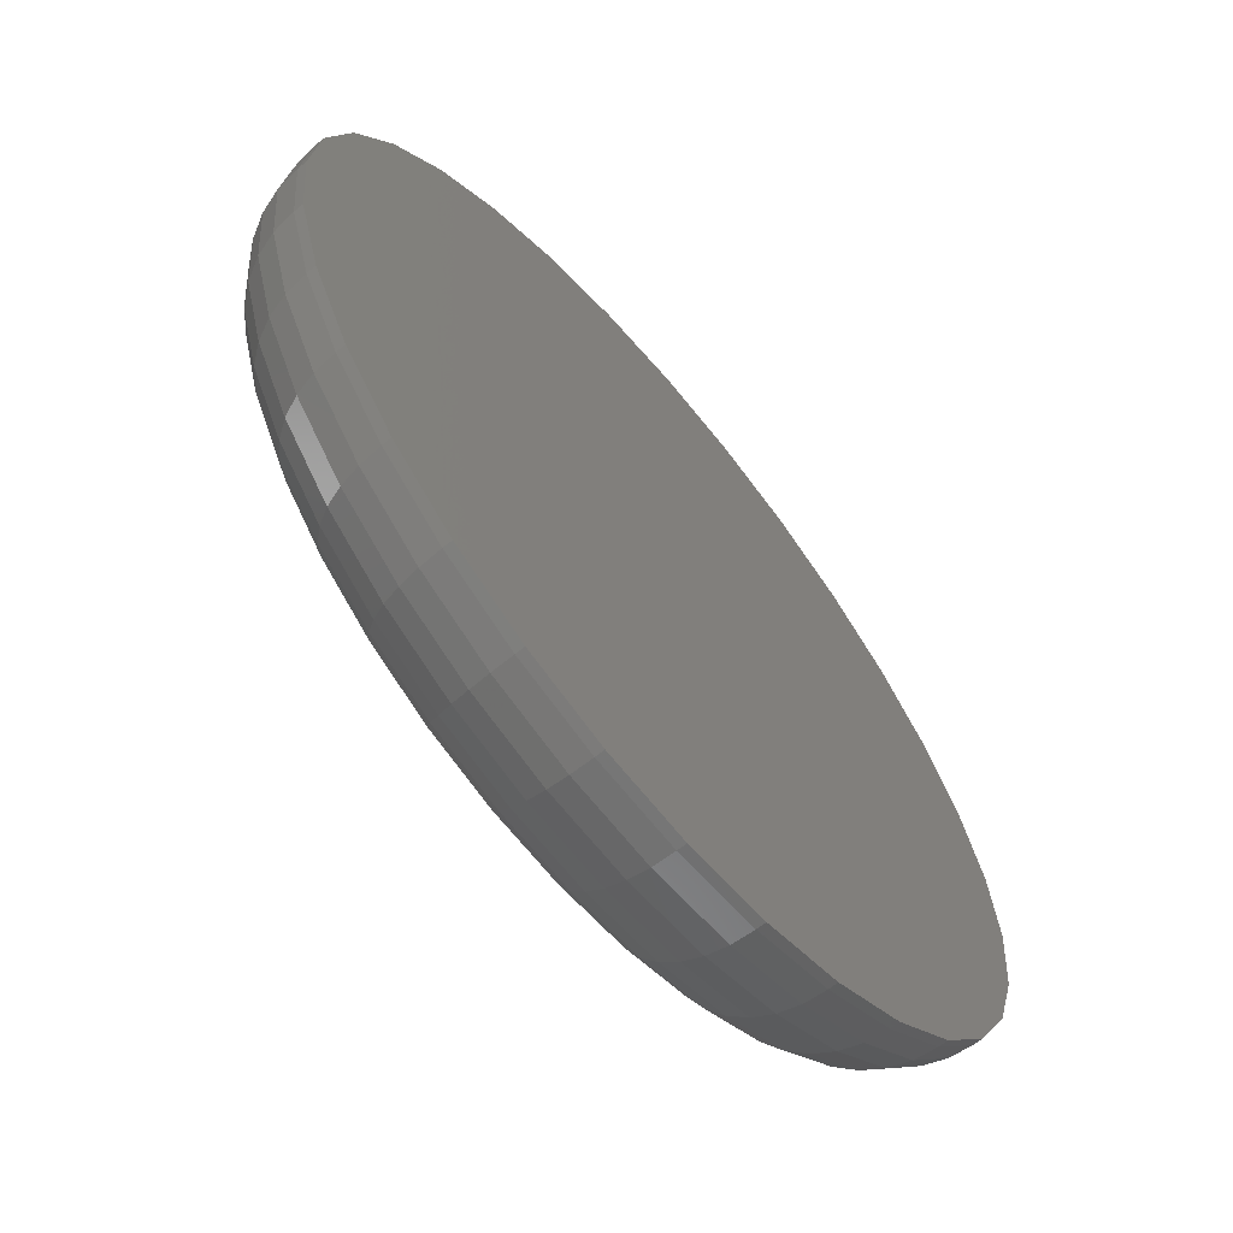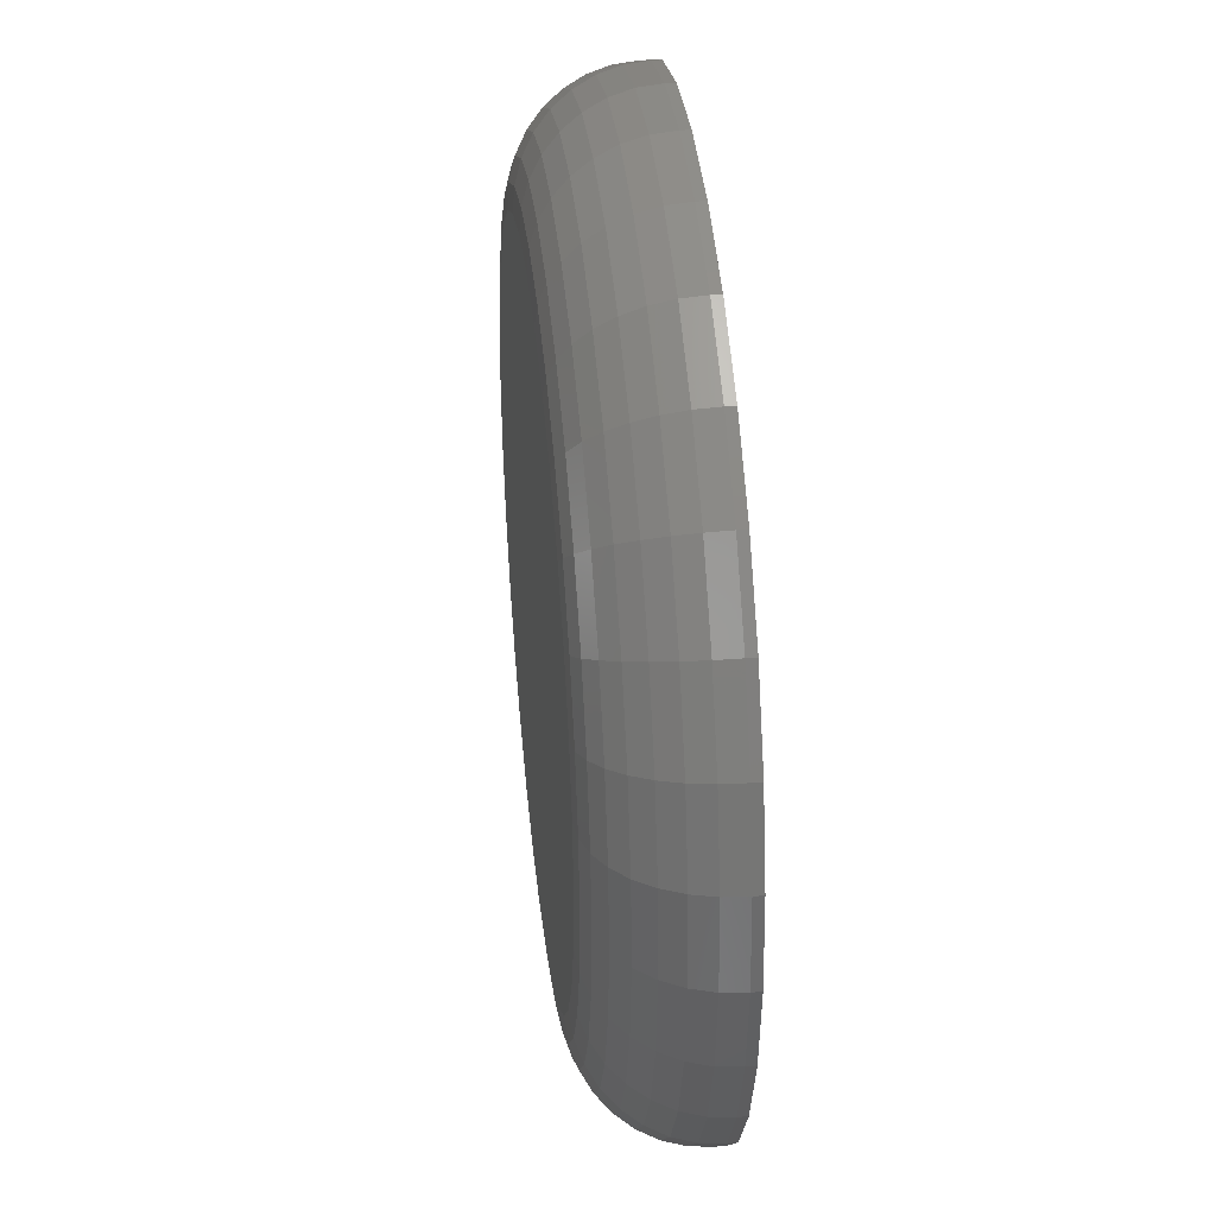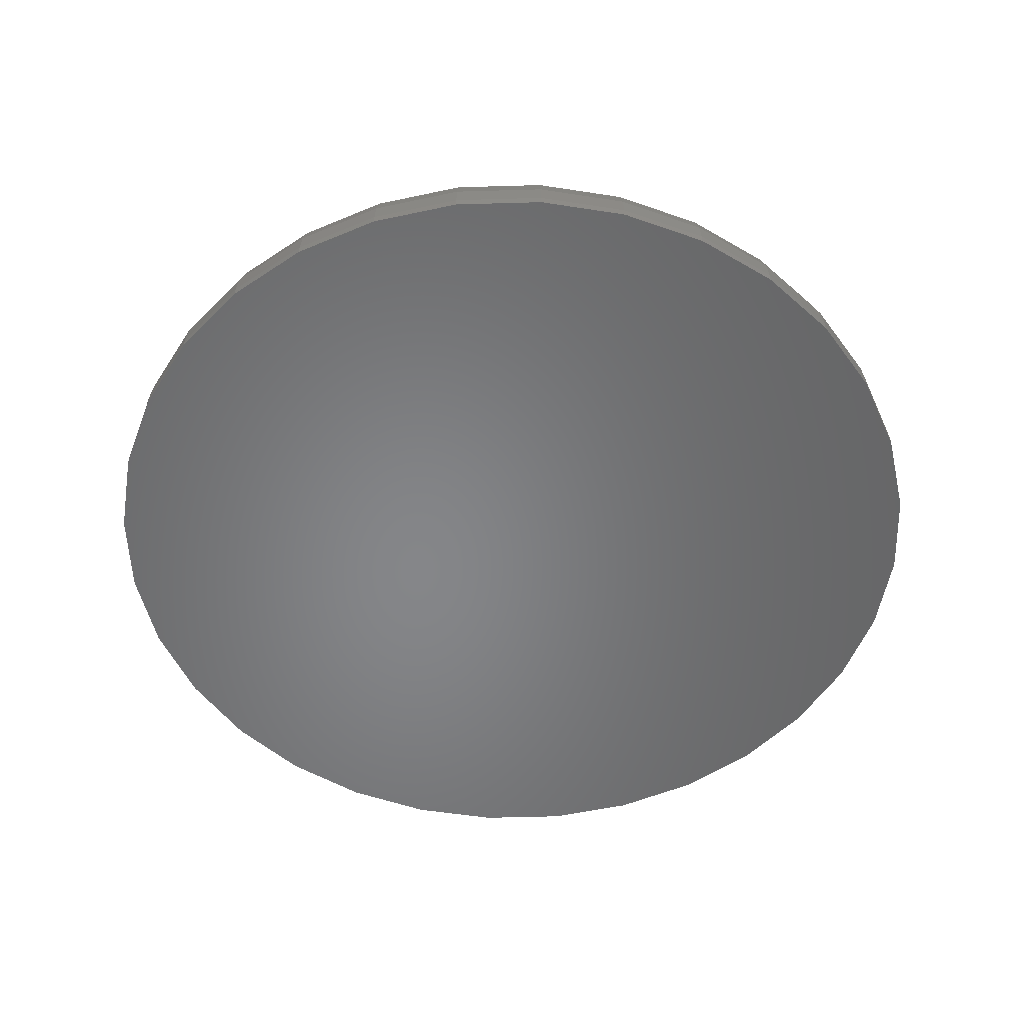
<metadata>
{"format":"stl","ext":"stl","renderer":"f3d","projection":"perspective","resolution":1024,"background":"white","views":[{"elev":-64.9,"azim":129.6,"up":"+Y"},{"elev":38.8,"azim":83.7,"up":"+Y"},{"elev":-53.0,"azim":-37.6,"up":"+Z"}]}
</metadata>
<code>
# stl→obj: 320 verts, 636 faces
v -0.1019 0.5518 0
v 0.1176 0.5518 0
v 0.007895 0.5626 0
v 0.2232 0.5198 0
v -0.2074 0.5198 0
v 0.3204 0.4678 0
v -0.3047 0.4678 0
v 0.4057 0.3978 0
v -0.3899 0.3978 0
v 0.4757 0.3126 0
v -0.4599 0.3126 0
v 0.5277 0.2153 0
v -0.5119 0.2153 0
v 0.5597 0.1098 0
v -0.5439 0.1098 0
v 0.5705 -1.373e-16 0
v -0.5547 6.941e-17 0
v 0.5597 -0.1098 0
v -0.5439 -0.1098 0
v 0.5277 -0.2153 0
v -0.5119 -0.2153 0
v 0.4757 -0.3126 0
v -0.4599 -0.3126 0
v 0.4057 -0.3978 0
v -0.3899 -0.3978 0
v 0.3204 -0.4678 0
v -0.3047 -0.4678 0
v 0.2232 -0.5198 0
v -0.2074 -0.5198 0
v 0.1176 -0.5518 0
v -0.1019 -0.5518 0
v 0.007895 -0.5626 0
v 0.7658 0 -0.2109
v 0.7658 -8.588e-16 -0.1953
v 0.7512 -0.1479 -0.2109
v 0.7512 -0.1479 -0.1953
v 0.7081 -0.29 -0.2109
v 0.7081 -0.29 -0.1953
v 0.6381 -0.4211 -0.2109
v 0.6381 -0.4211 -0.1953
v 0.5438 -0.5359 -0.2109
v 0.5438 -0.5359 -0.1953
v 0.429 -0.6302 -0.2109
v 0.429 -0.6302 -0.1953
v 0.2979 -0.7002 -0.2109
v 0.2979 -0.7002 -0.1953
v 0.1558 -0.7433 -0.2109
v 0.1558 -0.7433 -0.1953
v 0.007895 -0.7579 -0.2109
v 0.007895 -0.7579 -0.1953
v -0.14 -0.7433 -0.2109
v -0.14 -0.7433 -0.1953
v -0.2821 -0.7002 -0.2109
v -0.2821 -0.7002 -0.1953
v -0.4132 -0.6302 -0.2109
v -0.4132 -0.6302 -0.1953
v -0.528 -0.5359 -0.2109
v -0.528 -0.5359 -0.1953
v -0.6223 -0.4211 -0.2109
v -0.6223 -0.4211 -0.1953
v -0.6923 -0.29 -0.2109
v -0.6923 -0.29 -0.1953
v -0.7354 -0.1479 -0.2109
v -0.7354 -0.1479 -0.1953
v -0.75 9.281e-17 -0.2109
v -0.75 9.281e-17 -0.1953
v -0.7354 0.1479 -0.2109
v -0.7354 0.1479 -0.1953
v -0.6923 0.29 -0.2109
v -0.6923 0.29 -0.1953
v -0.6223 0.4211 -0.2109
v -0.6223 0.4211 -0.1953
v -0.528 0.5359 -0.2109
v -0.528 0.5359 -0.1953
v -0.4132 0.6302 -0.2109
v -0.4132 0.6302 -0.1953
v -0.2821 0.7002 -0.2109
v -0.2821 0.7002 -0.1953
v -0.14 0.7433 -0.2109
v -0.14 0.7433 -0.1953
v 0.007895 0.7579 -0.2109
v 0.007895 0.7579 -0.1953
v 0.1558 0.7433 -0.2109
v 0.1558 0.7433 -0.1953
v 0.2979 0.7002 -0.2109
v 0.2979 0.7002 -0.1953
v 0.429 0.6302 -0.2109
v 0.429 0.6302 -0.1953
v 0.5438 0.5359 -0.2109
v 0.5438 0.5359 -0.1953
v 0.6381 0.4211 -0.2109
v 0.6381 0.4211 -0.1953
v 0.7081 0.29 -0.2109
v 0.7081 0.29 -0.1953
v 0.7512 0.1479 -0.2109
v 0.7512 0.1479 -0.1953
v 0.6086 5.551e-17 -0.003753
v 0.597 -0.1172 -0.003753
v 0.6452 5.551e-17 -0.01487
v 0.633 -0.1243 -0.01487
v 0.679 0 -0.03292
v 0.6661 -0.1309 -0.03292
v 0.7086 0 -0.05721
v 0.6951 -0.1367 -0.05721
v 0.7329 -5.551e-17 -0.0868
v 0.7189 -0.1414 -0.0868
v 0.7509 0 -0.1206
v 0.7366 -0.145 -0.1206
v 0.762 -1.11e-16 -0.1572
v 0.7475 -0.1471 -0.1572
v -0.5812 -0.1172 -0.003753
v -0.5928 9.992e-16 -0.003753
v -0.6172 -0.1243 -0.01487
v -0.6294 9.992e-16 -0.01487
v -0.6503 -0.1309 -0.03292
v -0.6632 9.992e-16 -0.03292
v -0.6793 -0.1367 -0.05721
v -0.6928 1.055e-15 -0.05721
v -0.7032 -0.1414 -0.0868
v -0.7171 1.11e-15 -0.0868
v -0.7209 -0.145 -0.1206
v -0.7351 1.055e-15 -0.1206
v -0.7318 -0.1471 -0.1572
v -0.7462 9.992e-16 -0.1572
v -0.5471 -0.2299 -0.003753
v -0.5809 -0.2439 -0.01487
v -0.6121 -0.2568 -0.03292
v -0.6395 -0.2681 -0.05721
v -0.6619 -0.2774 -0.0868
v -0.6786 -0.2843 -0.1206
v -0.6888 -0.2886 -0.1572
v -0.4916 -0.3337 -0.003753
v -0.522 -0.3541 -0.01487
v -0.5501 -0.3728 -0.03292
v -0.5747 -0.3893 -0.05721
v -0.5949 -0.4028 -0.0868
v -0.6099 -0.4128 -0.1206
v -0.6192 -0.419 -0.1572
v -0.4169 -0.4247 -0.003753
v -0.4428 -0.4507 -0.01487
v -0.4666 -0.4745 -0.03292
v -0.4876 -0.4955 -0.05721
v -0.5047 -0.5126 -0.0868
v -0.5175 -0.5254 -0.1206
v -0.5254 -0.5333 -0.1572
v -0.3258 -0.4995 -0.003753
v -0.3462 -0.5299 -0.01487
v -0.3649 -0.558 -0.03292
v -0.3814 -0.5826 -0.05721
v -0.3949 -0.6028 -0.0868
v -0.4049 -0.6178 -0.1206
v -0.4111 -0.627 -0.1572
v -0.222 -0.555 -0.003753
v -0.236 -0.5888 -0.01487
v -0.2489 -0.62 -0.03292
v -0.2602 -0.6474 -0.05721
v -0.2695 -0.6698 -0.0868
v -0.2764 -0.6865 -0.1206
v -0.2807 -0.6967 -0.1572
v -0.1093 -0.5891 -0.003753
v -0.1164 -0.6251 -0.01487
v -0.123 -0.6582 -0.03292
v -0.1288 -0.6872 -0.05721
v -0.1335 -0.711 -0.0868
v -0.1371 -0.7288 -0.1206
v -0.1392 -0.7397 -0.1572
v 0.007895 -0.6007 -0.003753
v 0.007895 -0.6373 -0.01487
v 0.007895 -0.6711 -0.03292
v 0.007895 -0.7007 -0.05721
v 0.007895 -0.725 -0.0868
v 0.007895 -0.743 -0.1206
v 0.007895 -0.7541 -0.1572
v 0.1251 -0.5891 -0.003753
v 0.1322 -0.6251 -0.01487
v 0.1388 -0.6582 -0.03292
v 0.1446 -0.6872 -0.05721
v 0.1493 -0.711 -0.0868
v 0.1529 -0.7288 -0.1206
v 0.155 -0.7397 -0.1572
v 0.2378 -0.555 -0.003753
v 0.2518 -0.5888 -0.01487
v 0.2647 -0.62 -0.03292
v 0.276 -0.6474 -0.05721
v 0.2853 -0.6698 -0.0868
v 0.2922 -0.6865 -0.1206
v 0.2965 -0.6967 -0.1572
v 0.3416 -0.4995 -0.003753
v 0.362 -0.5299 -0.01487
v 0.3807 -0.558 -0.03292
v 0.3972 -0.5826 -0.05721
v 0.4107 -0.6028 -0.0868
v 0.4207 -0.6178 -0.1206
v 0.4269 -0.627 -0.1572
v 0.4326 -0.4247 -0.003753
v 0.4586 -0.4507 -0.01487
v 0.4824 -0.4745 -0.03292
v 0.5034 -0.4955 -0.05721
v 0.5205 -0.5126 -0.0868
v 0.5333 -0.5254 -0.1206
v 0.5412 -0.5333 -0.1572
v 0.5073 -0.3337 -0.003753
v 0.5378 -0.3541 -0.01487
v 0.5659 -0.3728 -0.03292
v 0.5905 -0.3893 -0.05721
v 0.6107 -0.4028 -0.0868
v 0.6257 -0.4128 -0.1206
v 0.6349 -0.419 -0.1572
v 0.5629 -0.2299 -0.003753
v 0.5967 -0.2439 -0.01487
v 0.6279 -0.2568 -0.03292
v 0.6552 -0.2681 -0.05721
v 0.6777 -0.2774 -0.0868
v 0.6944 -0.2843 -0.1206
v 0.7046 -0.2886 -0.1572
v -0.5812 0.1172 -0.003753
v -0.6172 0.1243 -0.01487
v -0.6503 0.1309 -0.03292
v -0.6793 0.1367 -0.05721
v -0.7032 0.1414 -0.0868
v -0.7209 0.145 -0.1206
v -0.7318 0.1471 -0.1572
v 0.597 0.1172 -0.003753
v 0.633 0.1243 -0.01487
v 0.6661 0.1309 -0.03292
v 0.6951 0.1367 -0.05721
v 0.7189 0.1414 -0.0868
v 0.7366 0.145 -0.1206
v 0.7475 0.1471 -0.1572
v 0.5629 0.2299 -0.003753
v 0.5967 0.2439 -0.01487
v 0.6279 0.2568 -0.03292
v 0.6552 0.2681 -0.05721
v 0.6777 0.2774 -0.0868
v 0.6944 0.2843 -0.1206
v 0.7046 0.2886 -0.1572
v 0.5073 0.3337 -0.003753
v 0.5378 0.3541 -0.01487
v 0.5659 0.3728 -0.03292
v 0.5905 0.3893 -0.05721
v 0.6107 0.4028 -0.0868
v 0.6257 0.4128 -0.1206
v 0.6349 0.419 -0.1572
v 0.4326 0.4247 -0.003753
v 0.4586 0.4507 -0.01487
v 0.4824 0.4745 -0.03292
v 0.5034 0.4955 -0.05721
v 0.5205 0.5126 -0.0868
v 0.5333 0.5254 -0.1206
v 0.5412 0.5333 -0.1572
v 0.3416 0.4995 -0.003753
v 0.362 0.5299 -0.01487
v 0.3807 0.558 -0.03292
v 0.3972 0.5826 -0.05721
v 0.4107 0.6028 -0.0868
v 0.4207 0.6178 -0.1206
v 0.4269 0.627 -0.1572
v 0.2378 0.555 -0.003753
v 0.2518 0.5888 -0.01487
v 0.2647 0.62 -0.03292
v 0.276 0.6474 -0.05721
v 0.2853 0.6698 -0.0868
v 0.2922 0.6865 -0.1206
v 0.2965 0.6967 -0.1572
v 0.1251 0.5891 -0.003753
v 0.1322 0.6251 -0.01487
v 0.1388 0.6582 -0.03292
v 0.1446 0.6872 -0.05721
v 0.1493 0.711 -0.0868
v 0.1529 0.7288 -0.1206
v 0.155 0.7397 -0.1572
v 0.007895 0.6007 -0.003753
v 0.007895 0.6373 -0.01487
v 0.007895 0.6711 -0.03292
v 0.007895 0.7007 -0.05721
v 0.007895 0.725 -0.0868
v 0.007895 0.743 -0.1206
v 0.007895 0.7541 -0.1572
v -0.1093 0.5891 -0.003753
v -0.1164 0.6251 -0.01487
v -0.123 0.6582 -0.03292
v -0.1288 0.6872 -0.05721
v -0.1335 0.711 -0.0868
v -0.1371 0.7288 -0.1206
v -0.1392 0.7397 -0.1572
v -0.222 0.555 -0.003753
v -0.236 0.5888 -0.01487
v -0.2489 0.62 -0.03292
v -0.2602 0.6474 -0.05721
v -0.2695 0.6698 -0.0868
v -0.2764 0.6865 -0.1206
v -0.2807 0.6967 -0.1572
v -0.3258 0.4995 -0.003753
v -0.3462 0.5299 -0.01487
v -0.3649 0.558 -0.03292
v -0.3814 0.5826 -0.05721
v -0.3949 0.6028 -0.0868
v -0.4049 0.6178 -0.1206
v -0.4111 0.627 -0.1572
v -0.4169 0.4247 -0.003753
v -0.4428 0.4507 -0.01487
v -0.4666 0.4745 -0.03292
v -0.4876 0.4955 -0.05721
v -0.5047 0.5126 -0.0868
v -0.5175 0.5254 -0.1206
v -0.5254 0.5333 -0.1572
v -0.4916 0.3337 -0.003753
v -0.522 0.3541 -0.01487
v -0.5501 0.3728 -0.03292
v -0.5747 0.3893 -0.05721
v -0.5949 0.4028 -0.0868
v -0.6099 0.4128 -0.1206
v -0.6192 0.419 -0.1572
v -0.5471 0.2299 -0.003753
v -0.5809 0.2439 -0.01487
v -0.6121 0.2568 -0.03292
v -0.6395 0.2681 -0.05721
v -0.6619 0.2774 -0.0868
v -0.6786 0.2843 -0.1206
v -0.6888 0.2886 -0.1572
f 1 2 3
f 2 1 4
f 4 1 5
f 4 5 6
f 6 5 7
f 6 7 8
f 8 7 9
f 8 9 10
f 10 9 11
f 10 11 12
f 12 11 13
f 12 13 14
f 14 13 15
f 14 15 16
f 16 15 17
f 16 17 18
f 18 17 19
f 18 19 20
f 20 19 21
f 20 21 22
f 22 21 23
f 22 23 24
f 24 23 25
f 24 25 26
f 26 25 27
f 26 27 28
f 28 27 29
f 28 29 30
f 30 29 31
f 30 31 32
f 33 34 35
f 35 34 36
f 35 36 37
f 37 36 38
f 37 38 39
f 39 38 40
f 39 40 41
f 41 40 42
f 41 42 43
f 43 42 44
f 43 44 45
f 45 44 46
f 45 46 47
f 47 46 48
f 47 48 49
f 49 48 50
f 49 50 51
f 51 50 52
f 51 52 53
f 53 52 54
f 53 54 55
f 55 54 56
f 55 56 57
f 57 56 58
f 57 58 59
f 59 58 60
f 59 60 61
f 61 60 62
f 61 62 63
f 63 62 64
f 63 64 65
f 65 64 66
f 65 66 67
f 67 66 68
f 67 68 69
f 69 68 70
f 69 70 71
f 71 70 72
f 71 72 73
f 73 72 74
f 73 74 75
f 75 74 76
f 75 76 77
f 77 76 78
f 77 78 79
f 79 78 80
f 79 80 81
f 81 80 82
f 81 82 83
f 83 82 84
f 83 84 85
f 85 84 86
f 85 86 87
f 87 86 88
f 87 88 89
f 89 88 90
f 89 90 91
f 91 90 92
f 91 92 93
f 93 92 94
f 93 94 95
f 95 94 96
f 95 96 33
f 33 96 34
f 16 18 97
f 97 18 98
f 97 98 99
f 99 98 100
f 99 100 101
f 101 100 102
f 101 102 103
f 103 102 104
f 103 104 105
f 105 104 106
f 105 106 107
f 107 106 108
f 107 108 109
f 109 108 110
f 109 110 34
f 34 110 36
f 19 17 111
f 111 17 112
f 111 112 113
f 113 112 114
f 113 114 115
f 115 114 116
f 115 116 117
f 117 116 118
f 117 118 119
f 119 118 120
f 119 120 121
f 121 120 122
f 121 122 123
f 123 122 124
f 123 124 64
f 64 124 66
f 21 19 125
f 125 19 111
f 125 111 126
f 126 111 113
f 126 113 127
f 127 113 115
f 127 115 128
f 128 115 117
f 128 117 129
f 129 117 119
f 129 119 130
f 130 119 121
f 130 121 131
f 131 121 123
f 131 123 62
f 62 123 64
f 23 21 132
f 132 21 125
f 132 125 133
f 133 125 126
f 133 126 134
f 134 126 127
f 134 127 135
f 135 127 128
f 135 128 136
f 136 128 129
f 136 129 137
f 137 129 130
f 137 130 138
f 138 130 131
f 138 131 60
f 60 131 62
f 25 23 139
f 139 23 132
f 139 132 140
f 140 132 133
f 140 133 141
f 141 133 134
f 141 134 142
f 142 134 135
f 142 135 143
f 143 135 136
f 143 136 144
f 144 136 137
f 144 137 145
f 145 137 138
f 145 138 58
f 58 138 60
f 27 25 146
f 146 25 139
f 146 139 147
f 147 139 140
f 147 140 148
f 148 140 141
f 148 141 149
f 149 141 142
f 149 142 150
f 150 142 143
f 150 143 151
f 151 143 144
f 151 144 152
f 152 144 145
f 152 145 56
f 56 145 58
f 29 27 153
f 153 27 146
f 153 146 154
f 154 146 147
f 154 147 155
f 155 147 148
f 155 148 156
f 156 148 149
f 156 149 157
f 157 149 150
f 157 150 158
f 158 150 151
f 158 151 159
f 159 151 152
f 159 152 54
f 54 152 56
f 31 29 160
f 160 29 153
f 160 153 161
f 161 153 154
f 161 154 162
f 162 154 155
f 162 155 163
f 163 155 156
f 163 156 164
f 164 156 157
f 164 157 165
f 165 157 158
f 165 158 166
f 166 158 159
f 166 159 52
f 52 159 54
f 32 31 167
f 167 31 160
f 167 160 168
f 168 160 161
f 168 161 169
f 169 161 162
f 169 162 170
f 170 162 163
f 170 163 171
f 171 163 164
f 171 164 172
f 172 164 165
f 172 165 173
f 173 165 166
f 173 166 50
f 50 166 52
f 30 32 174
f 174 32 167
f 174 167 175
f 175 167 168
f 175 168 176
f 176 168 169
f 176 169 177
f 177 169 170
f 177 170 178
f 178 170 171
f 178 171 179
f 179 171 172
f 179 172 180
f 180 172 173
f 180 173 48
f 48 173 50
f 28 30 181
f 181 30 174
f 181 174 182
f 182 174 175
f 182 175 183
f 183 175 176
f 183 176 184
f 184 176 177
f 184 177 185
f 185 177 178
f 185 178 186
f 186 178 179
f 186 179 187
f 187 179 180
f 187 180 46
f 46 180 48
f 26 28 188
f 188 28 181
f 188 181 189
f 189 181 182
f 189 182 190
f 190 182 183
f 190 183 191
f 191 183 184
f 191 184 192
f 192 184 185
f 192 185 193
f 193 185 186
f 193 186 194
f 194 186 187
f 194 187 44
f 44 187 46
f 24 26 195
f 195 26 188
f 195 188 196
f 196 188 189
f 196 189 197
f 197 189 190
f 197 190 198
f 198 190 191
f 198 191 199
f 199 191 192
f 199 192 200
f 200 192 193
f 200 193 201
f 201 193 194
f 201 194 42
f 42 194 44
f 22 24 202
f 202 24 195
f 202 195 203
f 203 195 196
f 203 196 204
f 204 196 197
f 204 197 205
f 205 197 198
f 205 198 206
f 206 198 199
f 206 199 207
f 207 199 200
f 207 200 208
f 208 200 201
f 208 201 40
f 40 201 42
f 20 22 209
f 209 22 202
f 209 202 210
f 210 202 203
f 210 203 211
f 211 203 204
f 211 204 212
f 212 204 205
f 212 205 213
f 213 205 206
f 213 206 214
f 214 206 207
f 214 207 215
f 215 207 208
f 215 208 38
f 38 208 40
f 18 20 98
f 98 20 209
f 98 209 100
f 100 209 210
f 100 210 102
f 102 210 211
f 102 211 104
f 104 211 212
f 104 212 106
f 106 212 213
f 106 213 108
f 108 213 214
f 108 214 110
f 110 214 215
f 110 215 36
f 36 215 38
f 17 15 112
f 112 15 216
f 112 216 114
f 114 216 217
f 114 217 116
f 116 217 218
f 116 218 118
f 118 218 219
f 118 219 120
f 120 219 220
f 120 220 122
f 122 220 221
f 122 221 124
f 124 221 222
f 124 222 66
f 66 222 68
f 14 16 223
f 223 16 97
f 223 97 224
f 224 97 99
f 224 99 225
f 225 99 101
f 225 101 226
f 226 101 103
f 226 103 227
f 227 103 105
f 227 105 228
f 228 105 107
f 228 107 229
f 229 107 109
f 229 109 96
f 96 109 34
f 12 14 230
f 230 14 223
f 230 223 231
f 231 223 224
f 231 224 232
f 232 224 225
f 232 225 233
f 233 225 226
f 233 226 234
f 234 226 227
f 234 227 235
f 235 227 228
f 235 228 236
f 236 228 229
f 236 229 94
f 94 229 96
f 10 12 237
f 237 12 230
f 237 230 238
f 238 230 231
f 238 231 239
f 239 231 232
f 239 232 240
f 240 232 233
f 240 233 241
f 241 233 234
f 241 234 242
f 242 234 235
f 242 235 243
f 243 235 236
f 243 236 92
f 92 236 94
f 8 10 244
f 244 10 237
f 244 237 245
f 245 237 238
f 245 238 246
f 246 238 239
f 246 239 247
f 247 239 240
f 247 240 248
f 248 240 241
f 248 241 249
f 249 241 242
f 249 242 250
f 250 242 243
f 250 243 90
f 90 243 92
f 6 8 251
f 251 8 244
f 251 244 252
f 252 244 245
f 252 245 253
f 253 245 246
f 253 246 254
f 254 246 247
f 254 247 255
f 255 247 248
f 255 248 256
f 256 248 249
f 256 249 257
f 257 249 250
f 257 250 88
f 88 250 90
f 4 6 258
f 258 6 251
f 258 251 259
f 259 251 252
f 259 252 260
f 260 252 253
f 260 253 261
f 261 253 254
f 261 254 262
f 262 254 255
f 262 255 263
f 263 255 256
f 263 256 264
f 264 256 257
f 264 257 86
f 86 257 88
f 2 4 265
f 265 4 258
f 265 258 266
f 266 258 259
f 266 259 267
f 267 259 260
f 267 260 268
f 268 260 261
f 268 261 269
f 269 261 262
f 269 262 270
f 270 262 263
f 270 263 271
f 271 263 264
f 271 264 84
f 84 264 86
f 3 2 272
f 272 2 265
f 272 265 273
f 273 265 266
f 273 266 274
f 274 266 267
f 274 267 275
f 275 267 268
f 275 268 276
f 276 268 269
f 276 269 277
f 277 269 270
f 277 270 278
f 278 270 271
f 278 271 82
f 82 271 84
f 1 3 279
f 279 3 272
f 279 272 280
f 280 272 273
f 280 273 281
f 281 273 274
f 281 274 282
f 282 274 275
f 282 275 283
f 283 275 276
f 283 276 284
f 284 276 277
f 284 277 285
f 285 277 278
f 285 278 80
f 80 278 82
f 5 1 286
f 286 1 279
f 286 279 287
f 287 279 280
f 287 280 288
f 288 280 281
f 288 281 289
f 289 281 282
f 289 282 290
f 290 282 283
f 290 283 291
f 291 283 284
f 291 284 292
f 292 284 285
f 292 285 78
f 78 285 80
f 7 5 293
f 293 5 286
f 293 286 294
f 294 286 287
f 294 287 295
f 295 287 288
f 295 288 296
f 296 288 289
f 296 289 297
f 297 289 290
f 297 290 298
f 298 290 291
f 298 291 299
f 299 291 292
f 299 292 76
f 76 292 78
f 9 7 300
f 300 7 293
f 300 293 301
f 301 293 294
f 301 294 302
f 302 294 295
f 302 295 303
f 303 295 296
f 303 296 304
f 304 296 297
f 304 297 305
f 305 297 298
f 305 298 306
f 306 298 299
f 306 299 74
f 74 299 76
f 11 9 307
f 307 9 300
f 307 300 308
f 308 300 301
f 308 301 309
f 309 301 302
f 309 302 310
f 310 302 303
f 310 303 311
f 311 303 304
f 311 304 312
f 312 304 305
f 312 305 313
f 313 305 306
f 313 306 72
f 72 306 74
f 13 11 314
f 314 11 307
f 314 307 315
f 315 307 308
f 315 308 316
f 316 308 309
f 316 309 317
f 317 309 310
f 317 310 318
f 318 310 311
f 318 311 319
f 319 311 312
f 319 312 320
f 320 312 313
f 320 313 70
f 70 313 72
f 15 13 216
f 216 13 314
f 216 314 217
f 217 314 315
f 217 315 218
f 218 315 316
f 218 316 219
f 219 316 317
f 219 317 220
f 220 317 318
f 220 318 221
f 221 318 319
f 221 319 222
f 222 319 320
f 222 320 68
f 68 320 70
f 81 83 79
f 49 51 47
f 47 51 53
f 47 53 45
f 45 53 55
f 45 55 43
f 43 55 57
f 43 57 41
f 41 57 59
f 41 59 39
f 39 59 61
f 39 61 37
f 37 61 63
f 37 63 35
f 35 63 65
f 35 65 33
f 33 65 67
f 33 67 95
f 95 67 69
f 95 69 93
f 93 69 71
f 93 71 91
f 91 71 73
f 91 73 89
f 89 73 75
f 89 75 87
f 87 75 77
f 87 77 85
f 85 77 79
f 85 79 83

</code>
